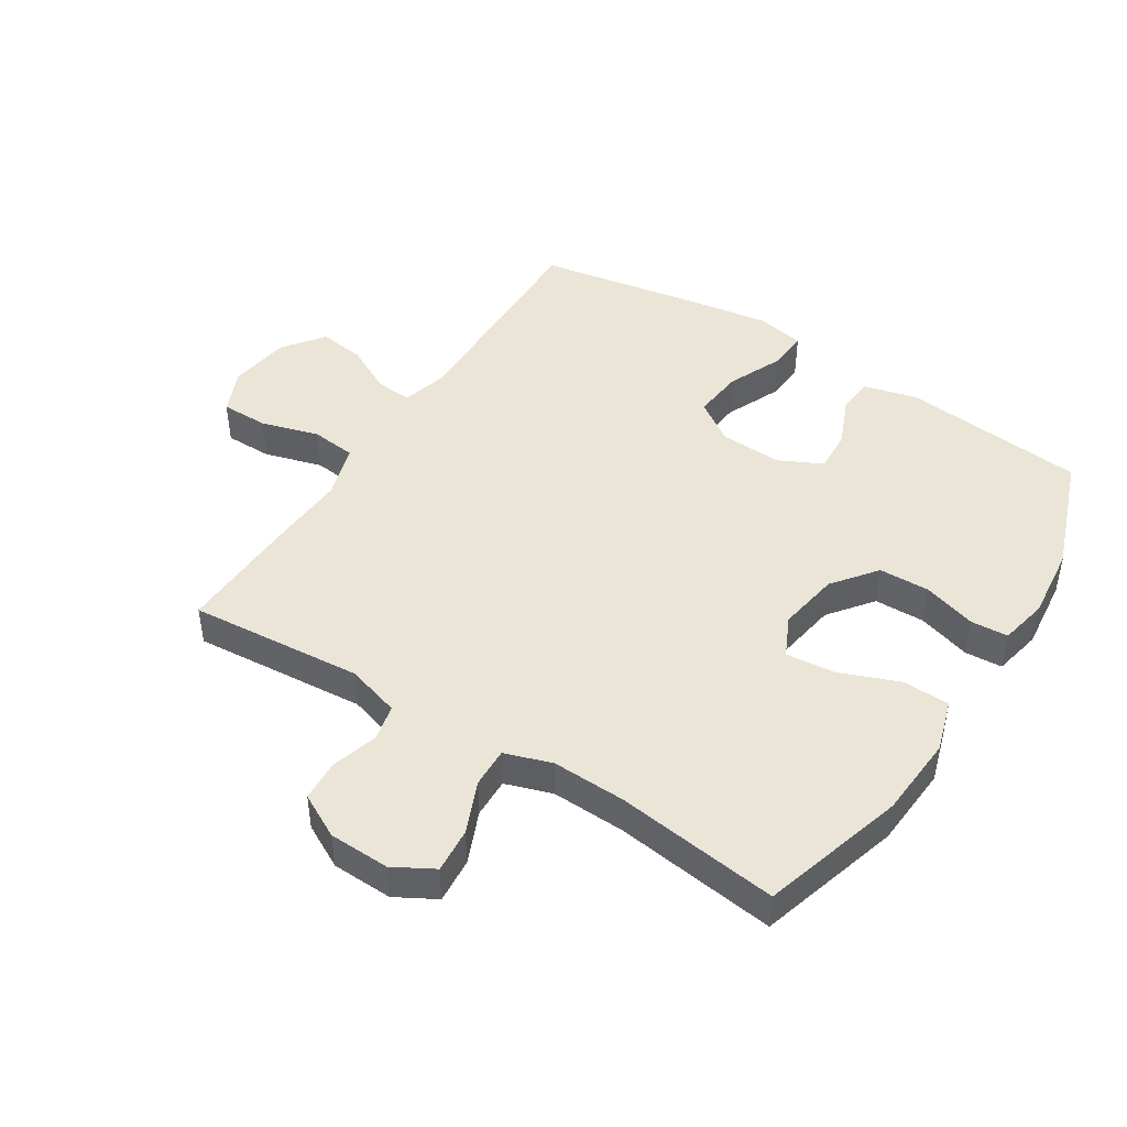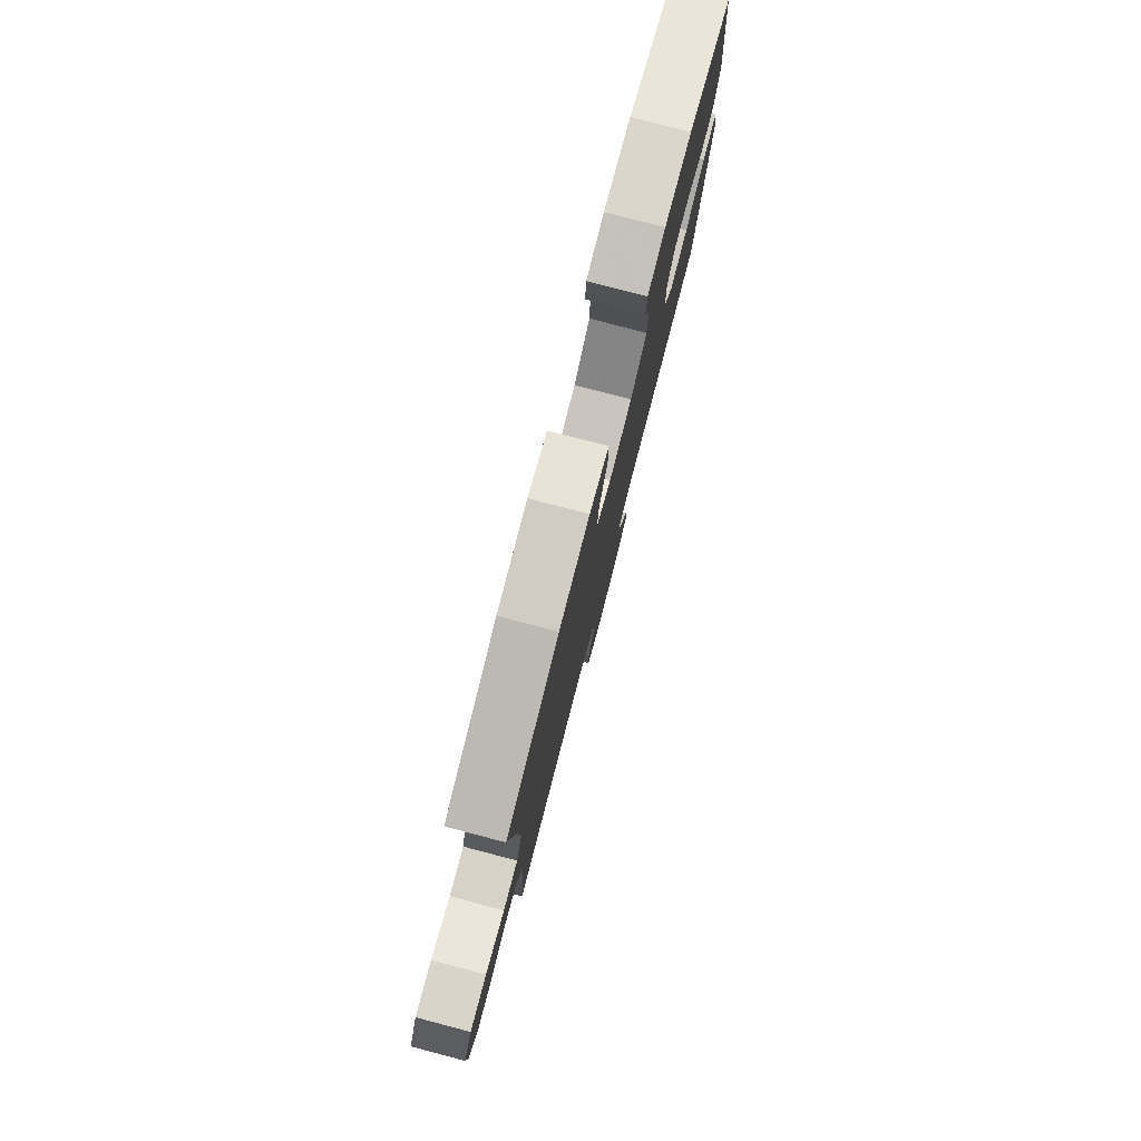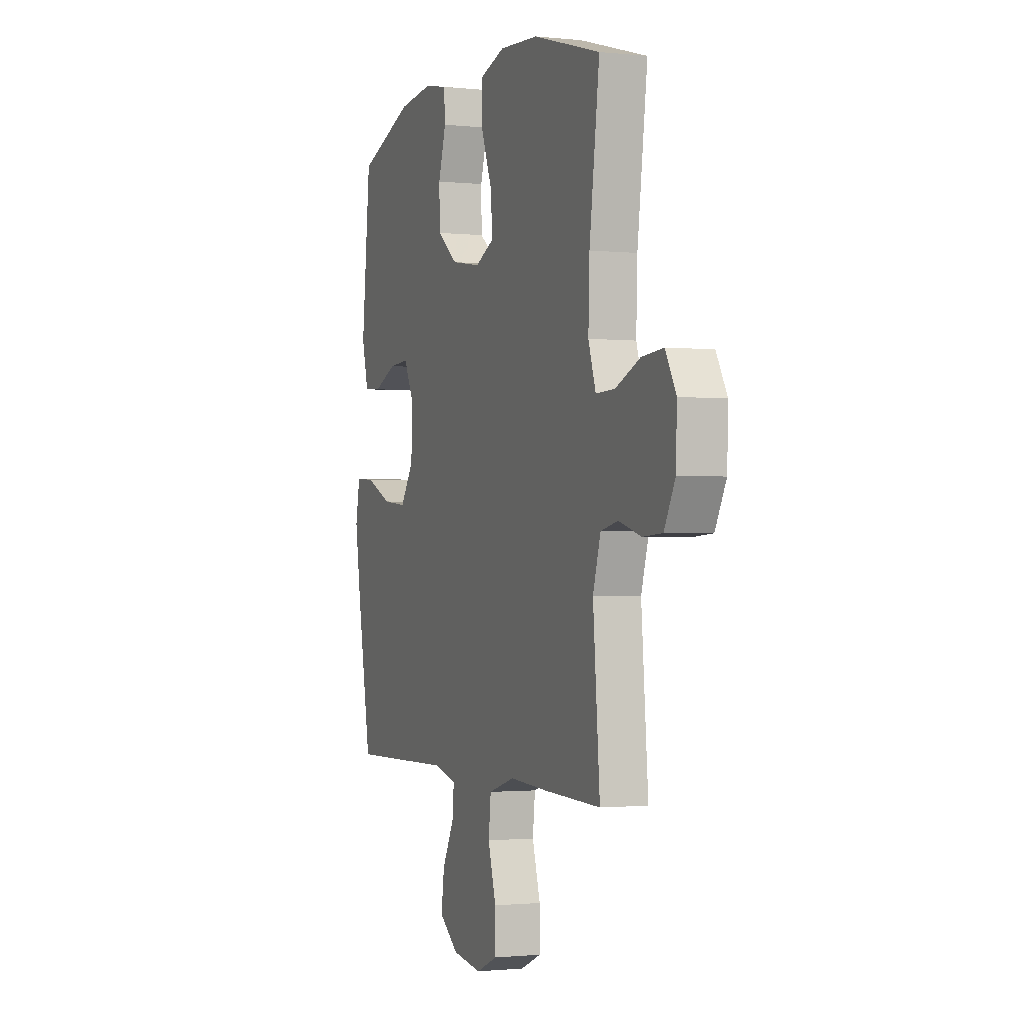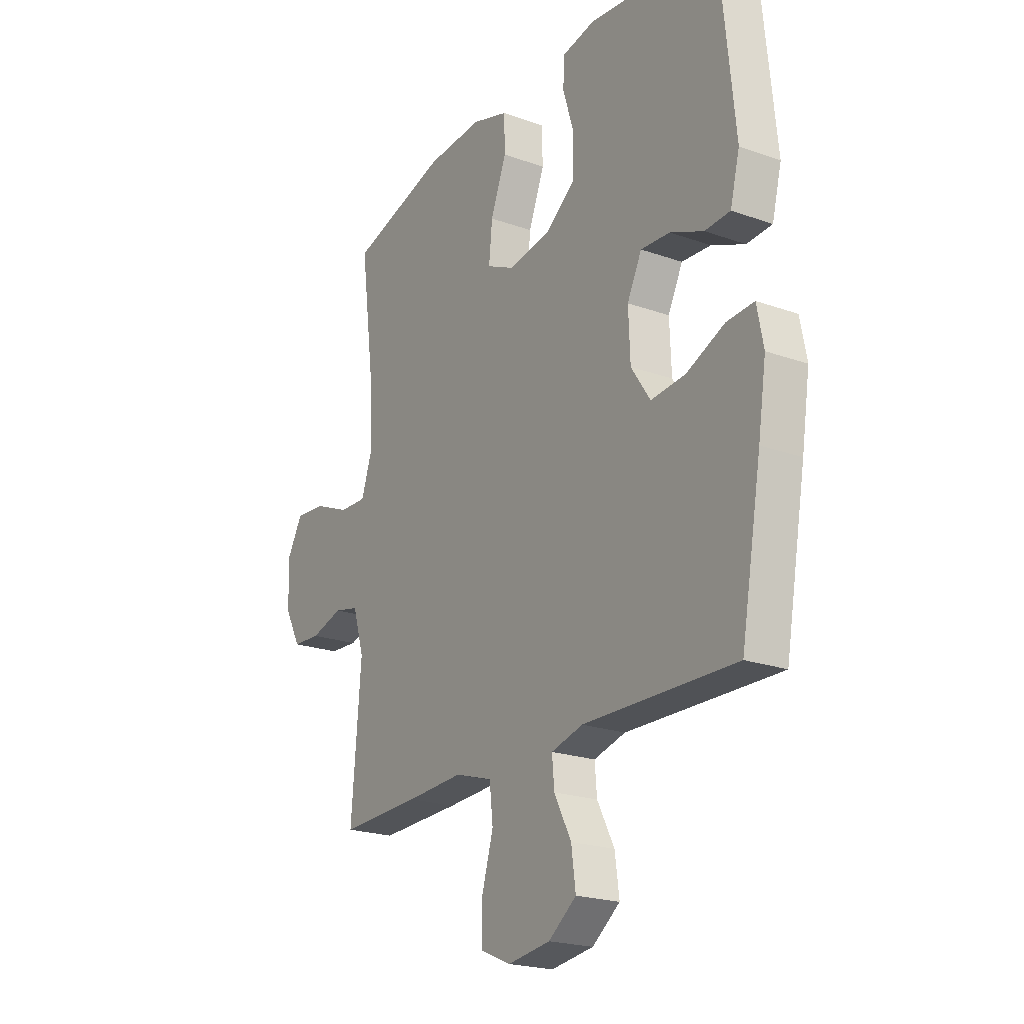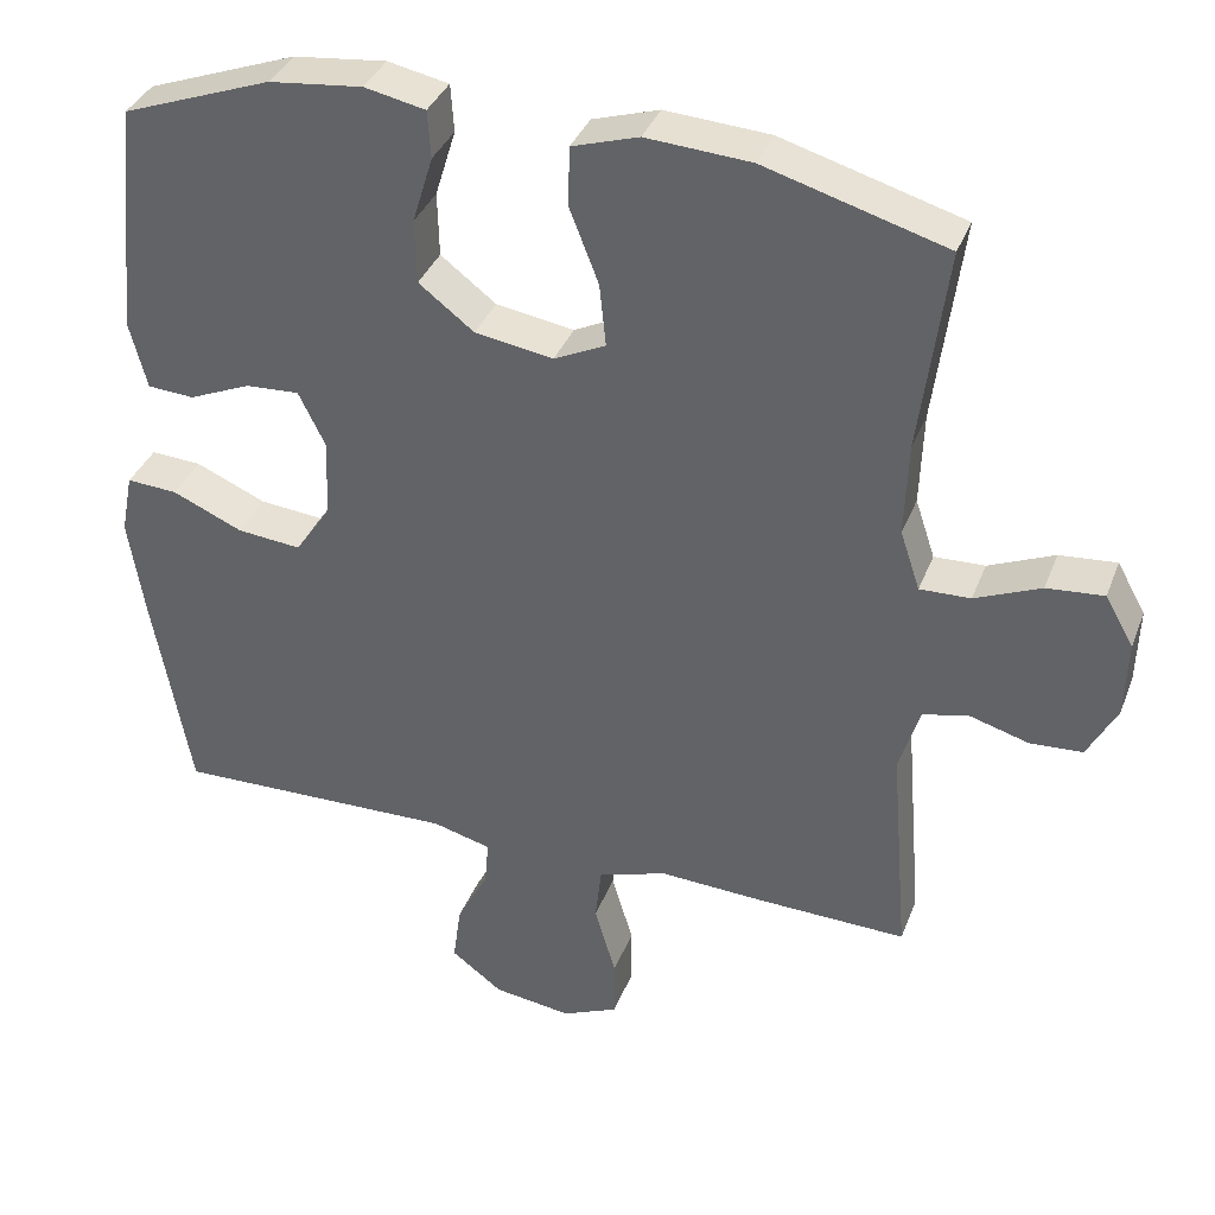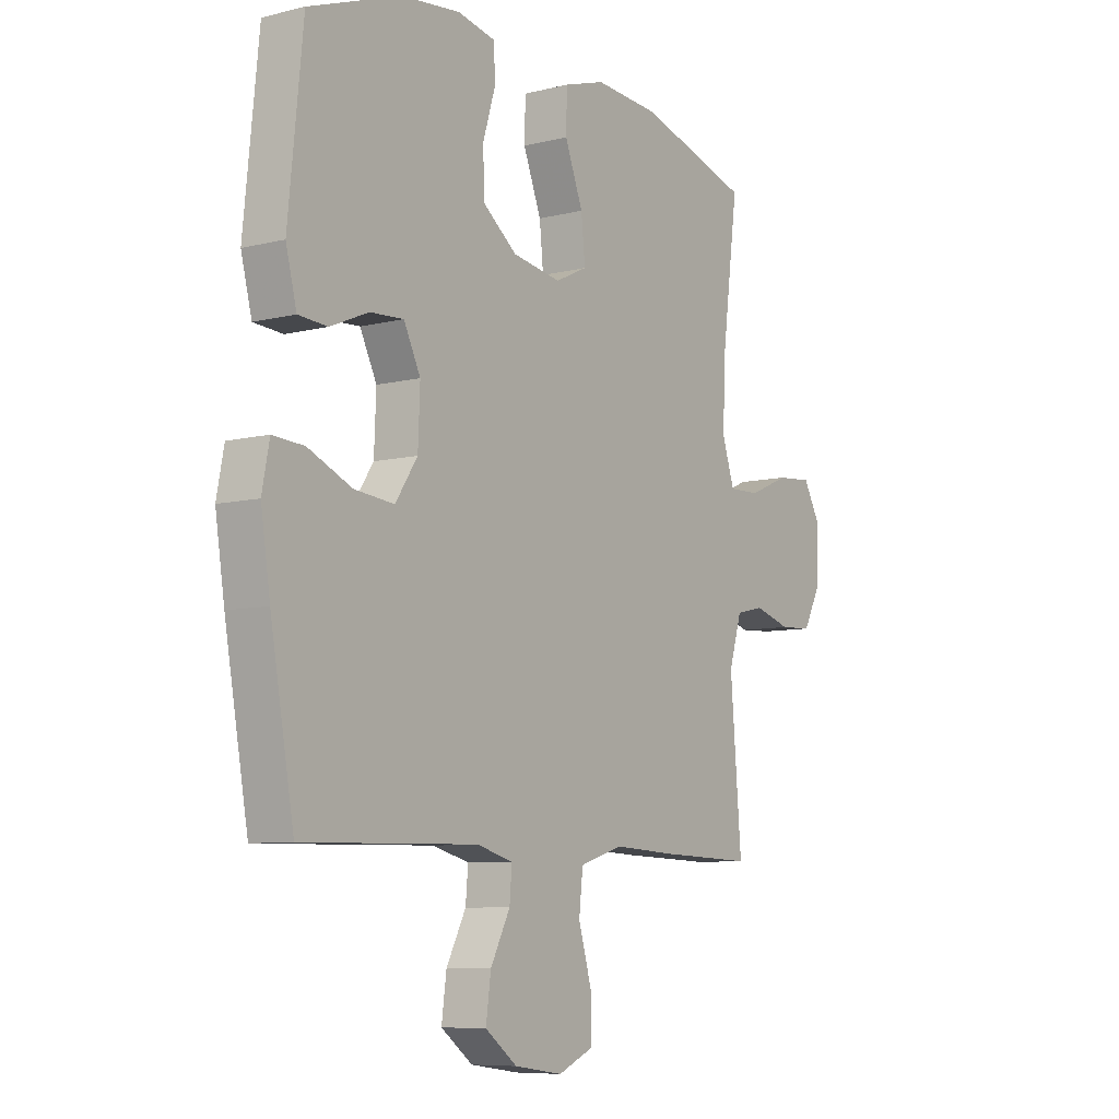
<metadata>
{"format":"obj","ext":"obj","renderer":"f3d","projection":"perspective","resolution":1024,"background":"white","views":[{"elev":45.6,"azim":-57.5,"up":"+Y"},{"elev":79.9,"azim":-75.4,"up":"+Z"},{"elev":-1.3,"azim":-111.1,"up":"+Z"},{"elev":-21.5,"azim":57.7,"up":"+Z"},{"elev":36.2,"azim":-160.5,"up":"+Z"},{"elev":-7.9,"azim":124.7,"up":"+Z"}]}
</metadata>
<code>
v -0.5 0.07 0.5
v -0.271 0.07 0.567
v -0.139 0.07 0.576
v -0.055 0.07 0.55
v -0.053 0.07 0.475
v -0.09 0.07 0.38
v -0.098 0.07 0.301
v -0.033 0.07 0.27
v 0.066 0.07 0.286
v 0.136 0.07 0.34
v 0.138 0.07 0.421
v 0.112 0.07 0.506
v 0.116 0.07 0.566
v 0.193 0.07 0.582
v 0.311 0.07 0.569
v 0.5 0.07 0.5
v 0.53 0.07 0.206
v 0.508 0.07 0.12
v 0.449 0.07 0.116
v 0.371 0.07 0.149
v 0.303 0.07 0.153
v 0.269 0.07 0.084
v 0.273 0.07 -0.015
v 0.318 0.07 -0.082
v 0.399 0.07 -0.074
v 0.488 0.07 -0.035
v 0.552 0.07 -0.031
v 0.567 0.07 -0.108
v 0.548 0.07 -0.231
v 0.5 0.07 -0.5
v 0.144 0.07 -0.493
v 0.07 0.07 -0.513
v 0.075 0.07 -0.571
v 0.115 0.07 -0.648
v 0.125 0.07 -0.722
v 0.06 0.07 -0.771
v -0.039 0.07 -0.785
v -0.11 0.07 -0.754
v -0.11 0.07 -0.678
v -0.083 0.07 -0.586
v -0.091 0.07 -0.514
v -0.179 0.07 -0.487
v -0.311 0.07 -0.494
v -0.5 0.07 -0.5
v -0.477 0.07 -0.222
v -0.503 0.07 -0.136
v -0.561 0.07 -0.123
v -0.636 0.07 -0.145
v -0.702 0.07 -0.141
v -0.739 0.07 -0.071
v -0.742 0.07 0.026
v -0.706 0.07 0.09
v -0.634 0.07 0.084
v -0.551 0.07 0.049
v -0.487 0.07 0.047
v -0.462 0.07 0.122
v -0.466 0.07 0.24
v -0.5 0 0.5
v -0.271 0 0.567
v -0.139 0 0.576
v -0.055 0 0.55
v -0.053 0 0.475
v -0.09 0 0.38
v -0.098 0 0.301
v -0.033 0 0.27
v 0.066 0 0.286
v 0.136 0 0.34
v 0.138 0 0.421
v 0.112 0 0.506
v 0.116 0 0.566
v 0.193 0 0.582
v 0.311 0 0.569
v 0.5 0 0.5
v 0.53 0 0.206
v 0.508 0 0.12
v 0.449 0 0.116
v 0.371 0 0.149
v 0.303 0 0.153
v 0.269 0 0.084
v 0.273 0 -0.015
v 0.318 0 -0.082
v 0.399 0 -0.074
v 0.488 0 -0.035
v 0.552 0 -0.031
v 0.567 0 -0.108
v 0.548 0 -0.231
v 0.5 0 -0.5
v 0.144 0 -0.493
v 0.07 0 -0.513
v 0.075 0 -0.571
v 0.115 0 -0.648
v 0.125 0 -0.722
v 0.06 0 -0.771
v -0.039 0 -0.785
v -0.11 0 -0.754
v -0.11 0 -0.678
v -0.083 0 -0.586
v -0.091 0 -0.514
v -0.179 0 -0.487
v -0.311 0 -0.494
v -0.5 0 -0.5
v -0.477 0 -0.222
v -0.503 0 -0.136
v -0.561 0 -0.123
v -0.636 0 -0.145
v -0.702 0 -0.141
v -0.739 0 -0.071
v -0.742 0 0.026
v -0.706 0 0.09
v -0.634 0 0.084
v -0.551 0 0.049
v -0.487 0 0.047
v -0.462 0 0.122
v -0.466 0 0.24
f 52 53 54
f 51 52 54
f 50 51 54
f 49 50 54
f 48 49 54
f 47 48 54
f 46 47 54 55
f 45 46 55 56
f 42 43 44 45
f 41 42 45 56
f 38 39 40
f 37 38 40
f 36 37 40
f 35 36 40
f 34 35 40
f 33 34 40
f 32 33 40 41
f 41 56 57
f 32 41 57
f 31 32 57
f 29 30 31
f 28 29 31
f 27 28 31
f 26 27 31
f 25 26 31
f 18 19 20
f 17 18 20
f 16 17 20
f 15 16 20
f 14 15 20
f 13 14 20
f 12 13 20
f 11 12 20
f 10 11 20 21
f 9 10 21 22
f 4 5 6
f 3 4 6
f 2 3 6
f 1 2 6
f 57 1 6
f 57 6 7
f 31 57 7 8
f 24 25 31
f 31 8 9
f 24 31 9
f 23 24 9
f 9 22 23
f 111 110 109
f 111 109 108
f 111 108 107
f 111 107 106
f 111 106 105
f 111 105 104
f 112 111 104 103
f 113 112 103 102
f 102 101 100 99
f 113 102 99 98
f 97 96 95
f 97 95 94
f 97 94 93
f 97 93 92
f 97 92 91
f 97 91 90
f 98 97 90 89
f 114 113 98
f 114 98 89
f 114 89 88
f 88 87 86
f 88 86 85
f 88 85 84
f 88 84 83
f 88 83 82
f 77 76 75
f 77 75 74
f 77 74 73
f 77 73 72
f 77 72 71
f 77 71 70
f 77 70 69
f 77 69 68
f 78 77 68 67
f 79 78 67 66
f 63 62 61
f 63 61 60
f 63 60 59
f 63 59 58
f 63 58 114
f 64 63 114
f 65 64 114 88
f 88 82 81
f 66 65 88
f 66 88 81
f 66 81 80
f 80 79 66
f 1 58 59 2
f 2 59 60 3
f 3 60 61 4
f 4 61 62 5
f 5 62 63 6
f 6 63 64 7
f 7 64 65 8
f 8 65 66 9
f 9 66 67 10
f 10 67 68 11
f 11 68 69 12
f 12 69 70 13
f 13 70 71 14
f 14 71 72 15
f 15 72 73 16
f 16 73 74 17
f 17 74 75 18
f 18 75 76 19
f 19 76 77 20
f 20 77 78 21
f 21 78 79 22
f 22 79 80 23
f 23 80 81 24
f 24 81 82 25
f 25 82 83 26
f 26 83 84 27
f 27 84 85 28
f 28 85 86 29
f 29 86 87 30
f 30 87 88 31
f 31 88 89 32
f 32 89 90 33
f 33 90 91 34
f 34 91 92 35
f 35 92 93 36
f 36 93 94 37
f 37 94 95 38
f 38 95 96 39
f 39 96 97 40
f 40 97 98 41
f 41 98 99 42
f 42 99 100 43
f 43 100 101 44
f 44 101 102 45
f 45 102 103 46
f 46 103 104 47
f 47 104 105 48
f 48 105 106 49
f 49 106 107 50
f 50 107 108 51
f 51 108 109 52
f 52 109 110 53
f 53 110 111 54
f 54 111 112 55
f 55 112 113 56
f 56 113 114 57
f 57 114 58 1

</code>
